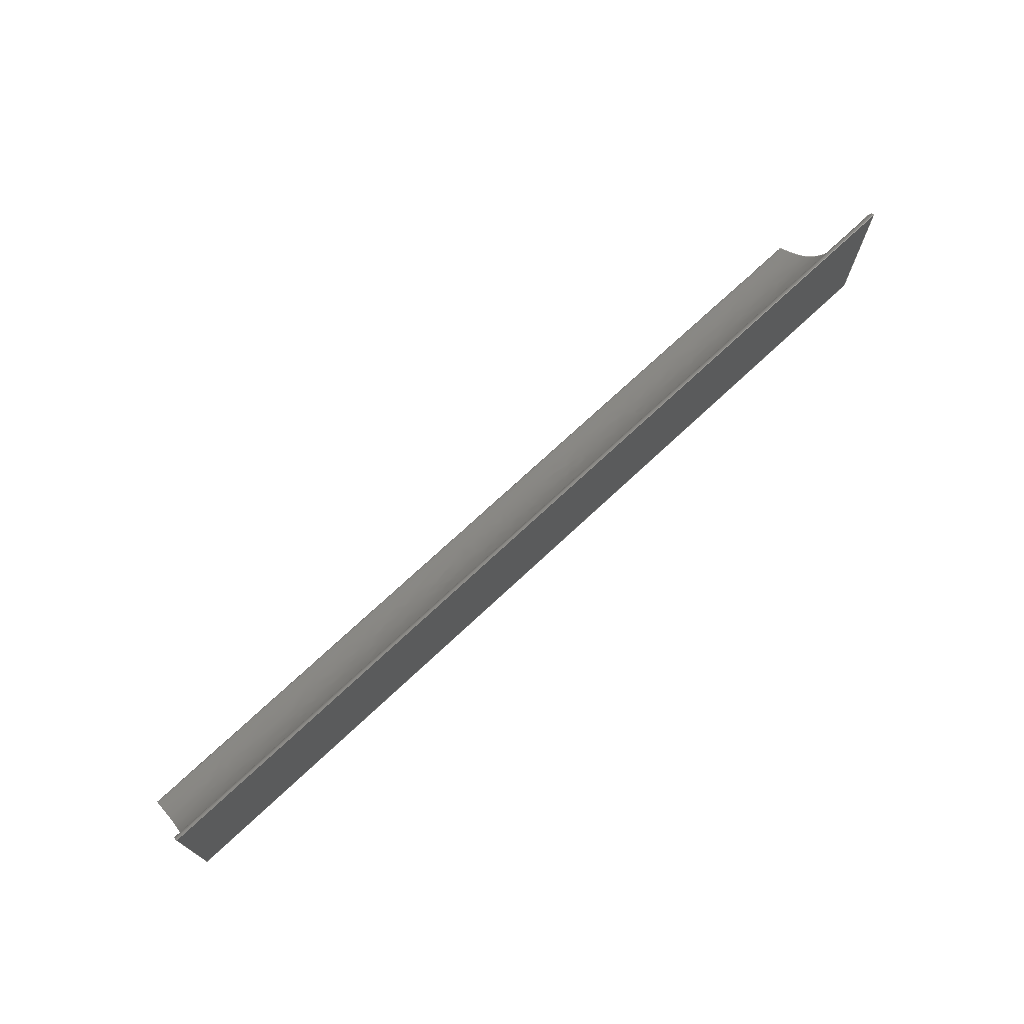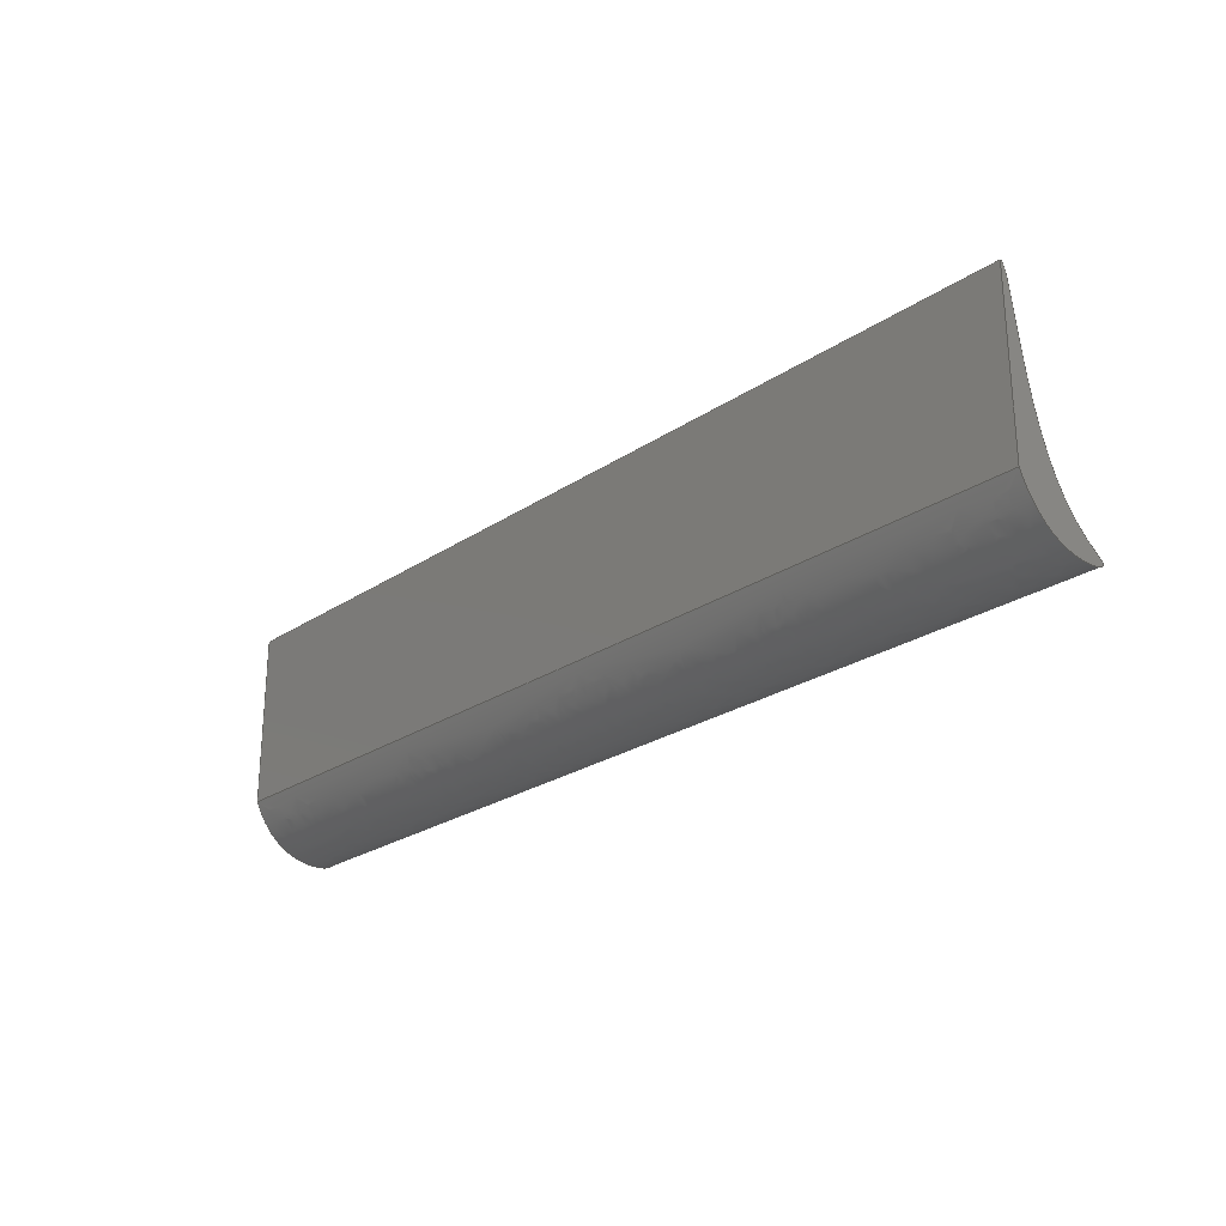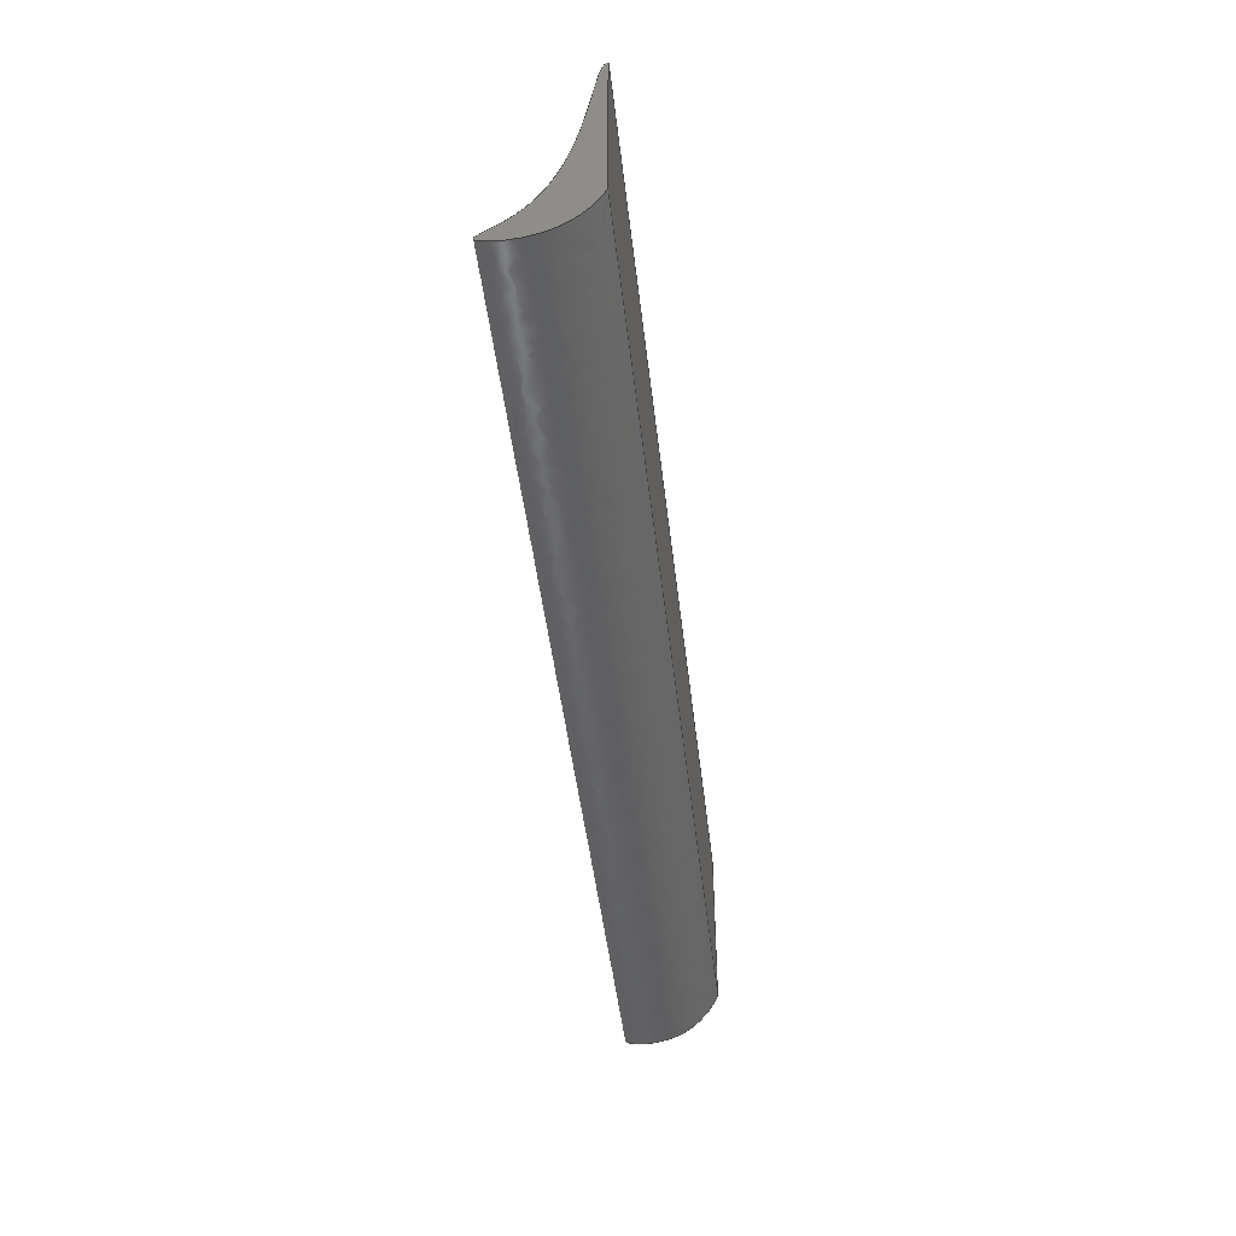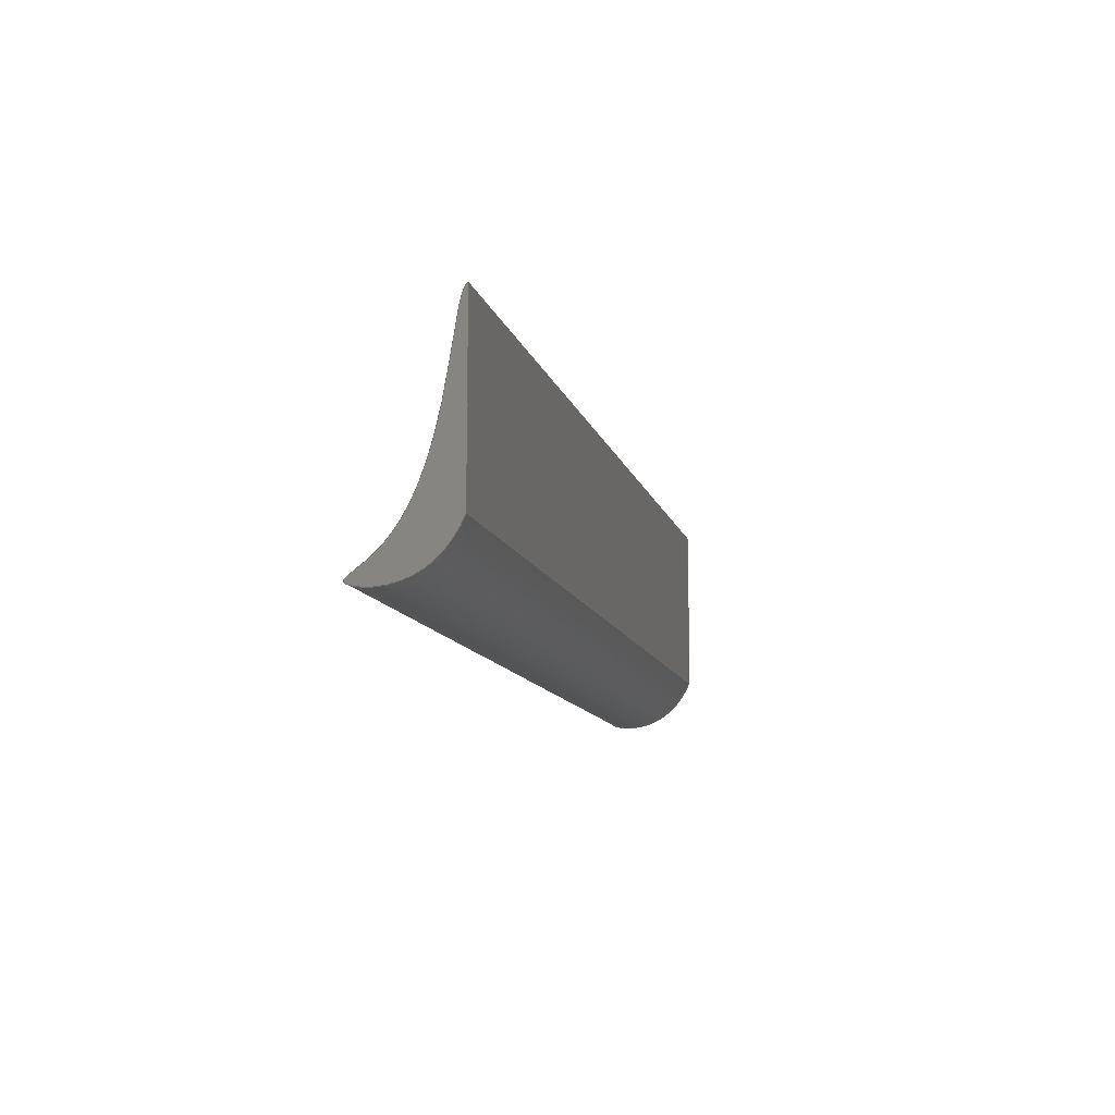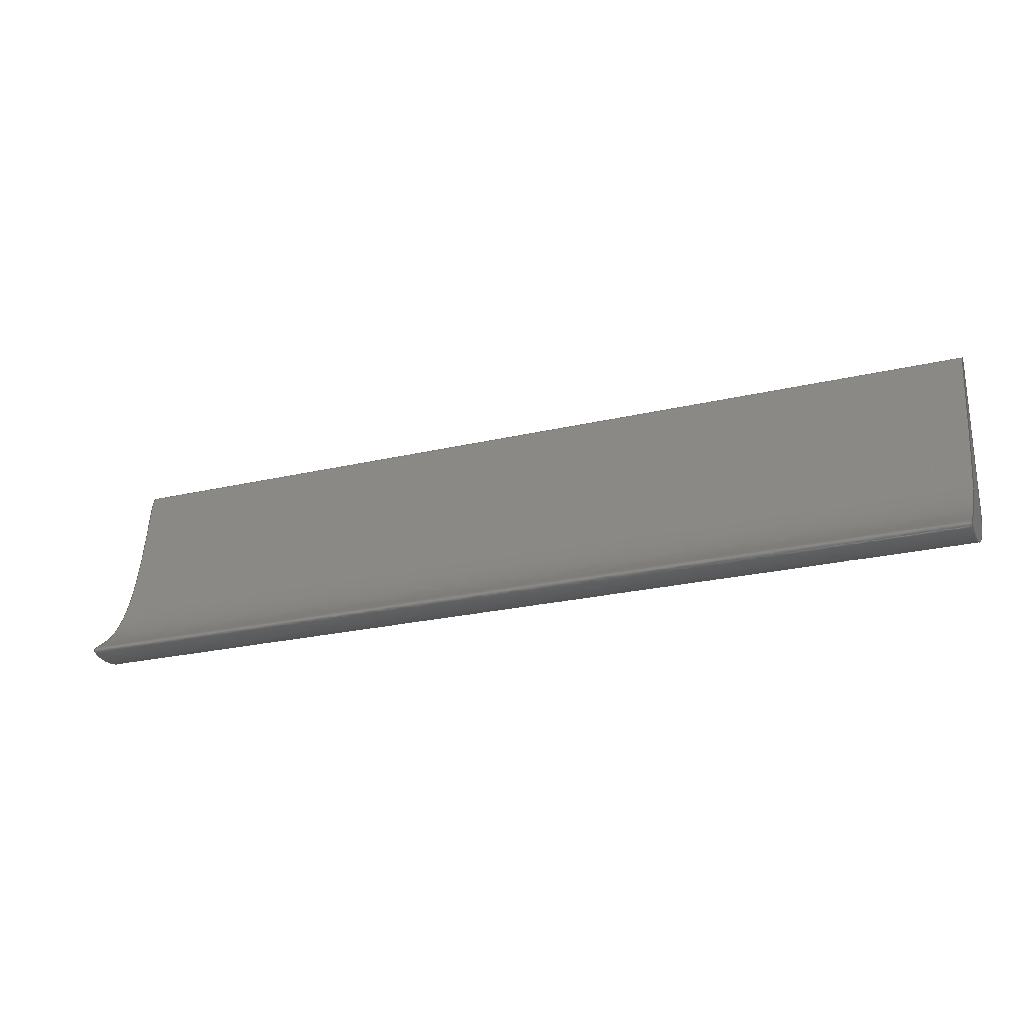
<metadata>
{"format":"step","ext":"step","renderer":"f3d","projection":"perspective","resolution":1024,"background":"white","views":[{"elev":72.6,"azim":-43.1,"up":"+Z"},{"elev":-25.0,"azim":47.1,"up":"+Z"},{"elev":-46.3,"azim":-83.5,"up":"+Z"},{"elev":-11.4,"azim":-76.4,"up":"+Z"},{"elev":-24.2,"azim":-158.6,"up":"+Z"}]}
</metadata>
<code>
ISO-10303-21;
DATA;
#1=MECHANICAL_DESIGN_GEOMETRIC_PRESENTATION_REPRESENTATION('',(#4),#178);
#2=SHAPE_REPRESENTATION_RELATIONSHIP('SRR','None',#185,#3);
#3=ADVANCED_BREP_SHAPE_REPRESENTATION('',(#5),#177);
#4=STYLED_ITEM('',(#194),#5);
#5=MANIFOLD_SOLID_BREP('Body1',#54);
#6=PLANE('',#68);
#7=PLANE('',#69);
#8=PLANE('',#70);
#9=FACE_OUTER_BOUND('',#13,.T.);
#10=FACE_OUTER_BOUND('',#14,.T.);
#11=FACE_OUTER_BOUND('',#15,.T.);
#12=FACE_OUTER_BOUND('',#16,.T.);
#13=EDGE_LOOP('',(#37,#38,#39,#40));
#14=EDGE_LOOP('',(#41,#42,#43,#44));
#15=EDGE_LOOP('',(#45,#46));
#16=EDGE_LOOP('',(#47,#48));
#17=LINE('',#147,#21);
#18=LINE('',#169,#22);
#19=LINE('',#171,#23);
#20=LINE('',#172,#24);
#21=VECTOR('',#73,1);
#22=VECTOR('',#74,1);
#23=VECTOR('',#77,1);
#24=VECTOR('',#78,1);
#25=(
BOUNDED_CURVE()
B_SPLINE_CURVE(5,(#126,#127,#128,#129,#130,#131,#132,#133,#134,#135,#136,
#137,#138,#139,#140,#141,#142,#143,#144,#145),.UNSPECIFIED.,.F.,.F.)
B_SPLINE_CURVE_WITH_KNOTS((6,1,1,1,1,1,1,1,1,1,1,1,1,1,1,6),(0,0.05,0.1,
0.15,0.2,0.25,0.3,0.35,0.4,0.45,0.5,0.55,0.6,0.65,0.7,0.7281),
 .UNSPECIFIED.)
CURVE()
GEOMETRIC_REPRESENTATION_ITEM()
RATIONAL_B_SPLINE_CURVE((1,1,1,1,1,1,1,1,1,1,1,1,1,1,1,1,
1,1,1,1))
REPRESENTATION_ITEM('')
);
#26=(
BOUNDED_CURVE()
B_SPLINE_CURVE(5,(#149,#150,#151,#152,#153,#154,#155,#156,#157,#158,#159,
#160,#161,#162,#163,#164,#165,#166,#167,#168),.UNSPECIFIED.,.F.,.F.)
B_SPLINE_CURVE_WITH_KNOTS((6,1,1,1,1,1,1,1,1,1,1,1,1,1,1,6),(-0.7281,
-0.7,-0.65,-0.6,-0.55,-0.5,-0.45,-0.4,-0.35,-0.3,-0.25,-0.2,-0.15,-0.1,
-0.05,0),.UNSPECIFIED.)
CURVE()
GEOMETRIC_REPRESENTATION_ITEM()
RATIONAL_B_SPLINE_CURVE((1,1,1,1,1,1,1,1,1,1,1,1,1,1,1,1,
1,1,1,1))
REPRESENTATION_ITEM('')
);
#27=VERTEX_POINT('',#124);
#28=VERTEX_POINT('',#125);
#29=VERTEX_POINT('',#146);
#30=VERTEX_POINT('',#148);
#31=EDGE_CURVE('',#27,#28,#25,.T.);
#32=EDGE_CURVE('',#27,#29,#17,.T.);
#33=EDGE_CURVE('',#30,#29,#26,.T.);
#34=EDGE_CURVE('',#28,#30,#18,.T.);
#35=EDGE_CURVE('',#27,#28,#19,.T.);
#36=EDGE_CURVE('',#29,#30,#20,.T.);
#37=ORIENTED_EDGE('',*,*,#31,.F.);
#38=ORIENTED_EDGE('',*,*,#32,.T.);
#39=ORIENTED_EDGE('',*,*,#33,.F.);
#40=ORIENTED_EDGE('',*,*,#34,.F.);
#41=ORIENTED_EDGE('',*,*,#35,.T.);
#42=ORIENTED_EDGE('',*,*,#34,.T.);
#43=ORIENTED_EDGE('',*,*,#36,.F.);
#44=ORIENTED_EDGE('',*,*,#32,.F.);
#45=ORIENTED_EDGE('',*,*,#36,.T.);
#46=ORIENTED_EDGE('',*,*,#33,.T.);
#47=ORIENTED_EDGE('',*,*,#35,.F.);
#48=ORIENTED_EDGE('',*,*,#31,.T.);
#49=(
BOUNDED_SURFACE()
B_SPLINE_SURFACE(5,1,((#84,#85),(#86,#87),(#88,#89),(#90,#91),(#92,#93),
(#94,#95),(#96,#97),(#98,#99),(#100,#101),(#102,#103),(#104,#105),
(#106,#107),(#108,#109),(#110,#111),(#112,#113),(#114,#115),(#116,#117),
(#118,#119),(#120,#121),(#122,#123)),.UNSPECIFIED.,.F.,.F.,.F.)
B_SPLINE_SURFACE_WITH_KNOTS((6,1,1,1,1,1,1,1,1,1,1,1,1,1,1,6),(2,2),(-0.7281,
-0.7,-0.65,-0.6,-0.55,-0.5,-0.45,-0.4,-0.35,-0.3,-0.25,-0.2,-0.15,-0.1,
-0.05,0),(0,25.5),.UNSPECIFIED.)
GEOMETRIC_REPRESENTATION_ITEM()
RATIONAL_B_SPLINE_SURFACE(((1,1),(1,1),(1,1),(1,1),(1,1),(1,
1),(1,1),(1,1),(1,1),(1,1),(1,1),(1,1),(1,1),(1,1),(1,
1),(1,1),(1,1),(1,1),(1,1),(1,1)))
REPRESENTATION_ITEM('')
SURFACE()
);
#50=ADVANCED_FACE('',(#9),#49,.T.);
#51=ADVANCED_FACE('',(#10),#6,.T.);
#52=ADVANCED_FACE('',(#11),#7,.T.);
#53=ADVANCED_FACE('',(#12),#8,.F.);
#54=CLOSED_SHELL('',(#50,#51,#52,#53));
#55=DERIVED_UNIT_ELEMENT(#57,1);
#56=DERIVED_UNIT_ELEMENT(#180,3);
#57=(
MASS_UNIT()
NAMED_UNIT(*)
SI_UNIT(.KILO.,.GRAM.)
);
#58=DERIVED_UNIT((#55,#56));
#59=MEASURE_REPRESENTATION_ITEM('density measure',
POSITIVE_RATIO_MEASURE(7850),#58);
#60=PROPERTY_DEFINITION_REPRESENTATION(#65,#62);
#61=PROPERTY_DEFINITION_REPRESENTATION(#66,#63);
#62=REPRESENTATION('material name',(#64),#177);
#63=REPRESENTATION('density',(#59),#177);
#64=DESCRIPTIVE_REPRESENTATION_ITEM('Steel, Paint Finish, Red',
'Steel, Paint Finish, Red');
#65=PROPERTY_DEFINITION('material property','material name',#187);
#66=PROPERTY_DEFINITION('material property','density of part',#187);
#67=AXIS2_PLACEMENT_3D('placement',#83,#71,#72);
#68=AXIS2_PLACEMENT_3D('',#170,#75,#76);
#69=AXIS2_PLACEMENT_3D('',#173,#79,#80);
#70=AXIS2_PLACEMENT_3D('',#174,#81,#82);
#71=DIRECTION('axis',(0,0,1));
#72=DIRECTION('refdir',(1,0,0));
#73=DIRECTION('',(1,0,0));
#74=DIRECTION('',(1,0,0));
#75=DIRECTION('center_axis',(0,-1,0));
#76=DIRECTION('ref_axis',(0,0,-1));
#77=DIRECTION('',(0,0,-1));
#78=DIRECTION('',(0,0,-1));
#79=DIRECTION('center_axis',(1,0,0));
#80=DIRECTION('ref_axis',(0,0,-1));
#81=DIRECTION('center_axis',(1,0,0));
#82=DIRECTION('ref_axis',(0,0,-1));
#83=CARTESIAN_POINT('',(0,0,0));
#84=CARTESIAN_POINT('Ctrl Pts',(0,6.807e-10,-4.728));
#85=CARTESIAN_POINT('Ctrl Pts',(25.5,6.807e-10,-4.728));
#86=CARTESIAN_POINT('Ctrl Pts',(0,0.04514,-4.831));
#87=CARTESIAN_POINT('Ctrl Pts',(25.5,0.04514,-4.831));
#88=CARTESIAN_POINT('Ctrl Pts',(0,0.1794,-5.105));
#89=CARTESIAN_POINT('Ctrl Pts',(25.5,0.1794,-5.105));
#90=CARTESIAN_POINT('Ctrl Pts',(0,0.4385,-5.496));
#91=CARTESIAN_POINT('Ctrl Pts',(25.5,0.4385,-5.496));
#92=CARTESIAN_POINT('Ctrl Pts',(0,0.8776,-5.888));
#93=CARTESIAN_POINT('Ctrl Pts',(25.5,0.8776,-5.888));
#94=CARTESIAN_POINT('Ctrl Pts',(0,1.51,-6.122));
#95=CARTESIAN_POINT('Ctrl Pts',(25.5,1.51,-6.122));
#96=CARTESIAN_POINT('Ctrl Pts',(0,2.128,-6.145));
#97=CARTESIAN_POINT('Ctrl Pts',(25.5,2.128,-6.145));
#98=CARTESIAN_POINT('Ctrl Pts',(0,2.518,-6.053));
#99=CARTESIAN_POINT('Ctrl Pts',(25.5,2.518,-6.053));
#100=CARTESIAN_POINT('Ctrl Pts',(0,2.575,-5.936));
#101=CARTESIAN_POINT('Ctrl Pts',(25.5,2.575,-5.936));
#102=CARTESIAN_POINT('Ctrl Pts',(0,2.315,-5.775));
#103=CARTESIAN_POINT('Ctrl Pts',(25.5,2.315,-5.775));
#104=CARTESIAN_POINT('Ctrl Pts',(0,1.858,-5.462));
#105=CARTESIAN_POINT('Ctrl Pts',(25.5,1.858,-5.462));
#106=CARTESIAN_POINT('Ctrl Pts',(0,1.356,-4.889));
#107=CARTESIAN_POINT('Ctrl Pts',(25.5,1.356,-4.889));
#108=CARTESIAN_POINT('Ctrl Pts',(0,0.9275,-4.018));
#109=CARTESIAN_POINT('Ctrl Pts',(25.5,0.9275,-4.018));
#110=CARTESIAN_POINT('Ctrl Pts',(0,0.6119,-2.936));
#111=CARTESIAN_POINT('Ctrl Pts',(25.5,0.6119,-2.936));
#112=CARTESIAN_POINT('Ctrl Pts',(0,0.4033,-1.797));
#113=CARTESIAN_POINT('Ctrl Pts',(25.5,0.4033,-1.797));
#114=CARTESIAN_POINT('Ctrl Pts',(0,0.2639,-0.7901));
#115=CARTESIAN_POINT('Ctrl Pts',(25.5,0.2639,-0.7901));
#116=CARTESIAN_POINT('Ctrl Pts',(0,0.1692,-0.2381));
#117=CARTESIAN_POINT('Ctrl Pts',(25.5,0.1692,-0.2381));
#118=CARTESIAN_POINT('Ctrl Pts',(0,0.08941,-0.03128));
#119=CARTESIAN_POINT('Ctrl Pts',(25.5,0.08941,-0.03128));
#120=CARTESIAN_POINT('Ctrl Pts',(0,0.03062,0.006308));
#121=CARTESIAN_POINT('Ctrl Pts',(25.5,0.03062,0.006308));
#122=CARTESIAN_POINT('Ctrl Pts',(0,0,0));
#123=CARTESIAN_POINT('Ctrl Pts',(25.5,0,0));
#124=CARTESIAN_POINT('',(0,0,0));
#125=CARTESIAN_POINT('',(0,6.807e-10,-4.728));
#126=CARTESIAN_POINT('Ctrl Pts',(0,0,0));
#127=CARTESIAN_POINT('Ctrl Pts',(0,0.03062,0.006308));
#128=CARTESIAN_POINT('Ctrl Pts',(0,0.08941,-0.03128));
#129=CARTESIAN_POINT('Ctrl Pts',(0,0.1692,-0.2381));
#130=CARTESIAN_POINT('Ctrl Pts',(0,0.2639,-0.7901));
#131=CARTESIAN_POINT('Ctrl Pts',(0,0.4033,-1.797));
#132=CARTESIAN_POINT('Ctrl Pts',(0,0.6119,-2.936));
#133=CARTESIAN_POINT('Ctrl Pts',(0,0.9275,-4.018));
#134=CARTESIAN_POINT('Ctrl Pts',(0,1.356,-4.889));
#135=CARTESIAN_POINT('Ctrl Pts',(0,1.858,-5.462));
#136=CARTESIAN_POINT('Ctrl Pts',(0,2.315,-5.775));
#137=CARTESIAN_POINT('Ctrl Pts',(0,2.575,-5.936));
#138=CARTESIAN_POINT('Ctrl Pts',(0,2.518,-6.053));
#139=CARTESIAN_POINT('Ctrl Pts',(0,2.128,-6.145));
#140=CARTESIAN_POINT('Ctrl Pts',(0,1.51,-6.122));
#141=CARTESIAN_POINT('Ctrl Pts',(0,0.8776,-5.888));
#142=CARTESIAN_POINT('Ctrl Pts',(0,0.4385,-5.496));
#143=CARTESIAN_POINT('Ctrl Pts',(0,0.1794,-5.105));
#144=CARTESIAN_POINT('Ctrl Pts',(0,0.04514,-4.831));
#145=CARTESIAN_POINT('Ctrl Pts',(0,6.807e-10,-4.728));
#146=CARTESIAN_POINT('',(25.5,0,0));
#147=CARTESIAN_POINT('',(0,0,0));
#148=CARTESIAN_POINT('',(25.5,6.807e-10,-4.728));
#149=CARTESIAN_POINT('Ctrl Pts',(25.5,6.807e-10,-4.728));
#150=CARTESIAN_POINT('Ctrl Pts',(25.5,0.04514,-4.831));
#151=CARTESIAN_POINT('Ctrl Pts',(25.5,0.1794,-5.105));
#152=CARTESIAN_POINT('Ctrl Pts',(25.5,0.4385,-5.496));
#153=CARTESIAN_POINT('Ctrl Pts',(25.5,0.8776,-5.888));
#154=CARTESIAN_POINT('Ctrl Pts',(25.5,1.51,-6.122));
#155=CARTESIAN_POINT('Ctrl Pts',(25.5,2.128,-6.145));
#156=CARTESIAN_POINT('Ctrl Pts',(25.5,2.518,-6.053));
#157=CARTESIAN_POINT('Ctrl Pts',(25.5,2.575,-5.936));
#158=CARTESIAN_POINT('Ctrl Pts',(25.5,2.315,-5.775));
#159=CARTESIAN_POINT('Ctrl Pts',(25.5,1.858,-5.462));
#160=CARTESIAN_POINT('Ctrl Pts',(25.5,1.356,-4.889));
#161=CARTESIAN_POINT('Ctrl Pts',(25.5,0.9275,-4.018));
#162=CARTESIAN_POINT('Ctrl Pts',(25.5,0.6119,-2.936));
#163=CARTESIAN_POINT('Ctrl Pts',(25.5,0.4033,-1.797));
#164=CARTESIAN_POINT('Ctrl Pts',(25.5,0.2639,-0.7901));
#165=CARTESIAN_POINT('Ctrl Pts',(25.5,0.1692,-0.2381));
#166=CARTESIAN_POINT('Ctrl Pts',(25.5,0.08941,-0.03128));
#167=CARTESIAN_POINT('Ctrl Pts',(25.5,0.03062,0.006308));
#168=CARTESIAN_POINT('Ctrl Pts',(25.5,0,0));
#169=CARTESIAN_POINT('',(0,6.807e-10,-4.728));
#170=CARTESIAN_POINT('Origin',(0,0,0));
#171=CARTESIAN_POINT('',(0,0,0));
#172=CARTESIAN_POINT('',(25.5,0,0));
#173=CARTESIAN_POINT('Origin',(25.5,1.287,-3.069));
#174=CARTESIAN_POINT('Origin',(0,1.287,-3.069));
#175=UNCERTAINTY_MEASURE_WITH_UNIT(LENGTH_MEASURE(0.001),#179,
'DISTANCE_ACCURACY_VALUE',
'Maximum model space distance between geometric entities at asserted c
onnectivities');
#176=UNCERTAINTY_MEASURE_WITH_UNIT(LENGTH_MEASURE(0.001),#179,
'DISTANCE_ACCURACY_VALUE',
'Maximum model space distance between geometric entities at asserted c
onnectivities');
#177=(
GEOMETRIC_REPRESENTATION_CONTEXT(3)
GLOBAL_UNCERTAINTY_ASSIGNED_CONTEXT((#175))
GLOBAL_UNIT_ASSIGNED_CONTEXT((#179,#181,#182))
REPRESENTATION_CONTEXT('','3D')
);
#178=(
GEOMETRIC_REPRESENTATION_CONTEXT(3)
GLOBAL_UNCERTAINTY_ASSIGNED_CONTEXT((#176))
GLOBAL_UNIT_ASSIGNED_CONTEXT((#179,#181,#182))
REPRESENTATION_CONTEXT('','3D')
);
#179=(
LENGTH_UNIT()
NAMED_UNIT(*)
SI_UNIT(.CENTI.,.METRE.)
);
#180=(
LENGTH_UNIT()
NAMED_UNIT(*)
SI_UNIT($,.METRE.)
);
#181=(
NAMED_UNIT(*)
PLANE_ANGLE_UNIT()
SI_UNIT($,.RADIAN.)
);
#182=(
NAMED_UNIT(*)
SI_UNIT($,.STERADIAN.)
SOLID_ANGLE_UNIT()
);
#183=SHAPE_DEFINITION_REPRESENTATION(#184,#185);
#184=PRODUCT_DEFINITION_SHAPE('',$,#187);
#185=SHAPE_REPRESENTATION('',(#67),#177);
#186=PRODUCT_DEFINITION_CONTEXT('part definition',#191,'design');
#187=PRODUCT_DEFINITION('Front Wing Big Insert',
'Front Wing Big Insert v2',#188,#186);
#188=PRODUCT_DEFINITION_FORMATION('',$,#193);
#189=PRODUCT_RELATED_PRODUCT_CATEGORY('Front Wing Big Insert v2',
'Front Wing Big Insert v2',(#193));
#190=APPLICATION_PROTOCOL_DEFINITION('international standard',
'automotive_design',2009,#191);
#191=APPLICATION_CONTEXT(
'Core Data for Automotive Mechanical Design Process');
#192=PRODUCT_CONTEXT('part definition',#191,'mechanical');
#193=PRODUCT('Front Wing Big Insert','Front Wing Big Insert v2',$,(#192));
#194=PRESENTATION_STYLE_ASSIGNMENT((#195));
#195=SURFACE_STYLE_USAGE(.BOTH.,#196);
#196=SURFACE_SIDE_STYLE('',(#197));
#197=SURFACE_STYLE_FILL_AREA(#198);
#198=FILL_AREA_STYLE('Paint - Enamel Glossy (Red)',(#199));
#199=FILL_AREA_STYLE_COLOUR('Paint - Enamel Glossy (Red)',#200);
#200=COLOUR_RGB('Paint - Enamel Glossy (Red)',0.7686,0.2078,
0.1529);
ENDSEC;
END-ISO-10303-21;

</code>
